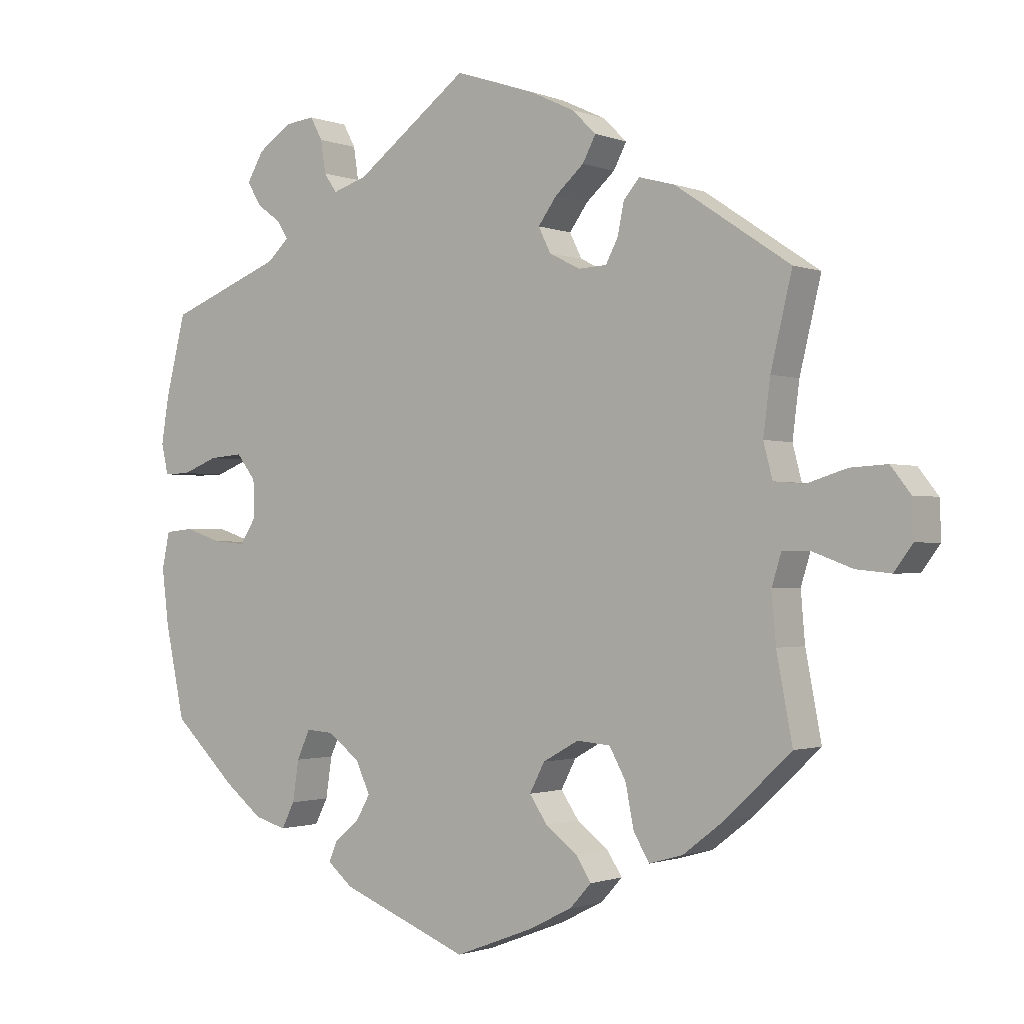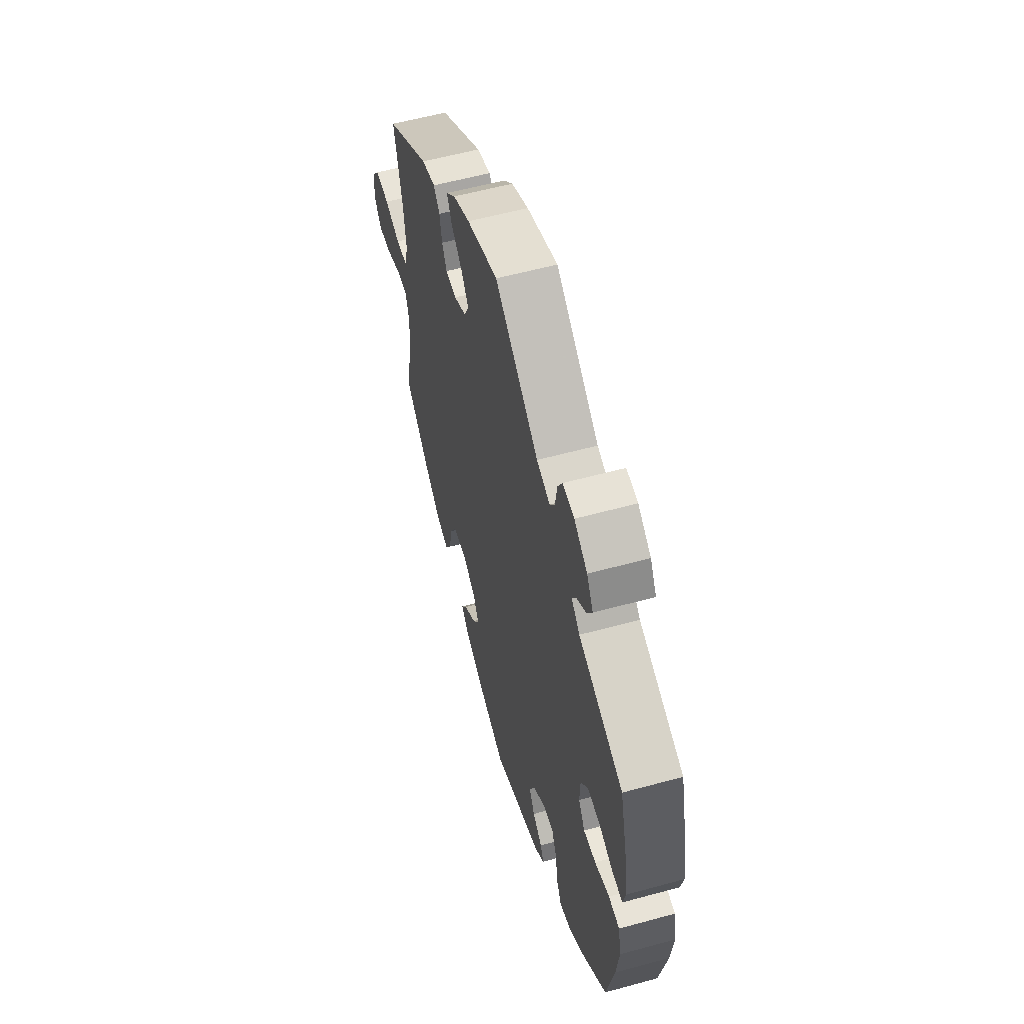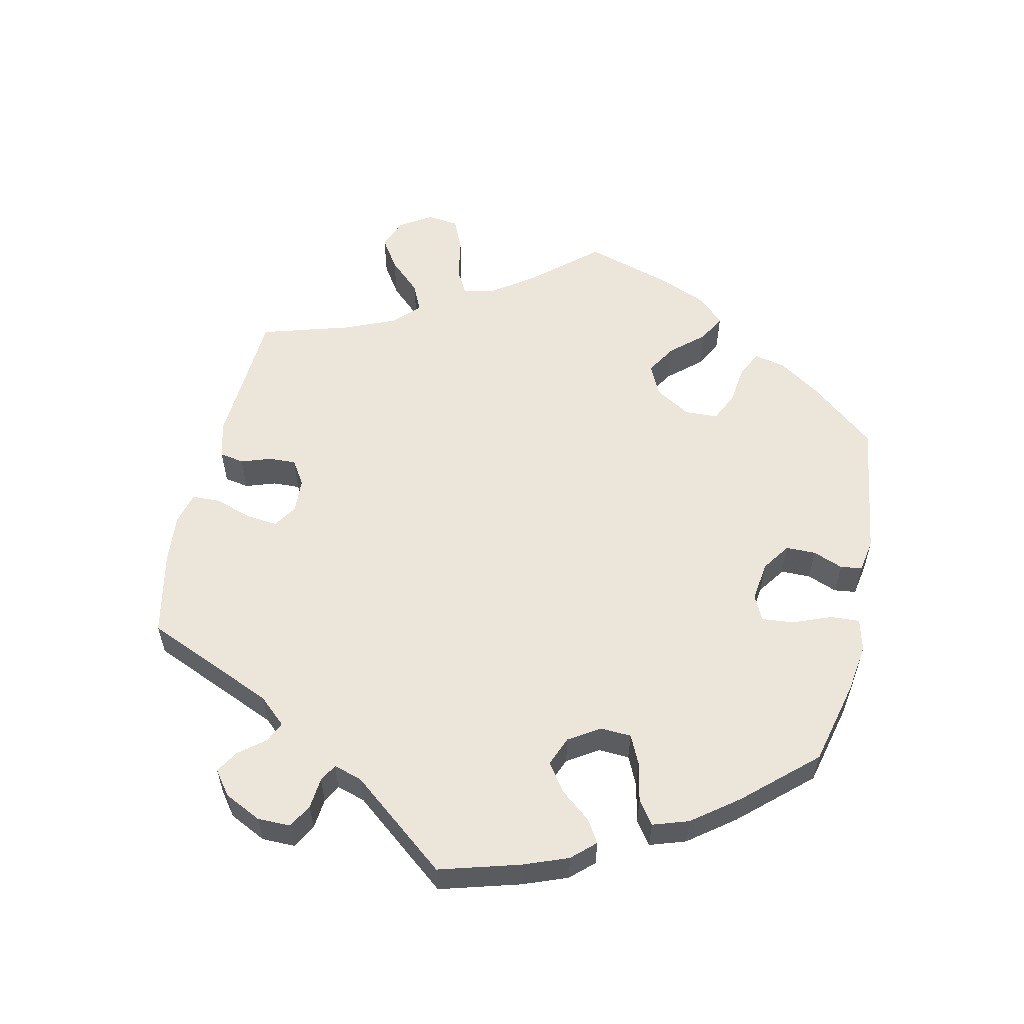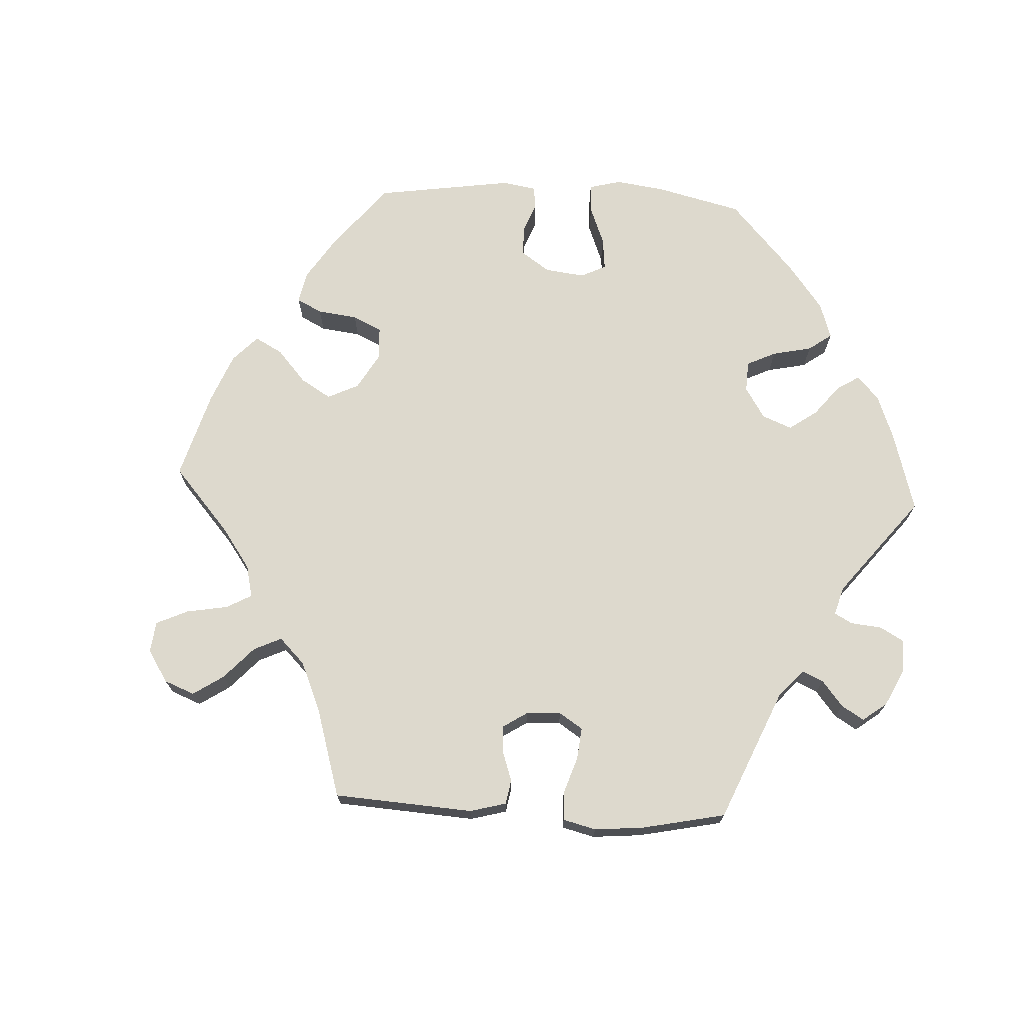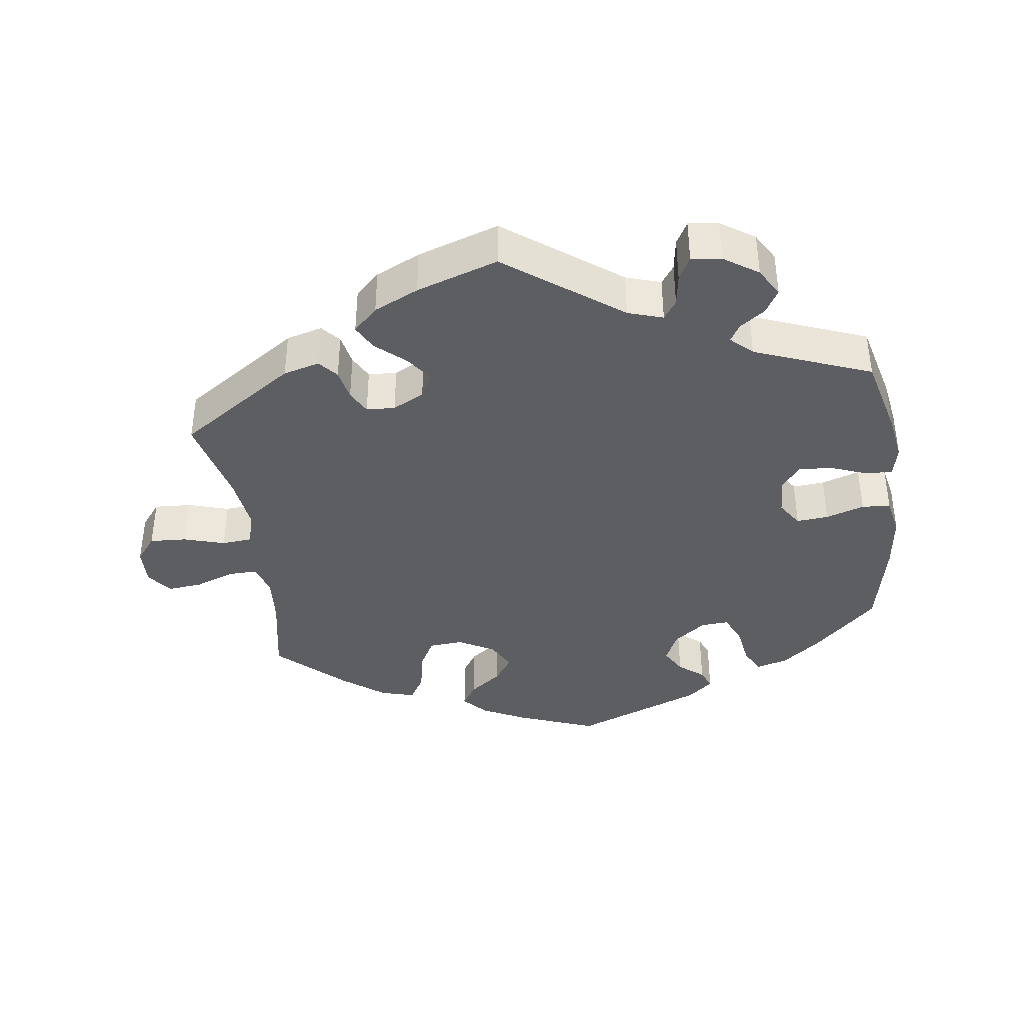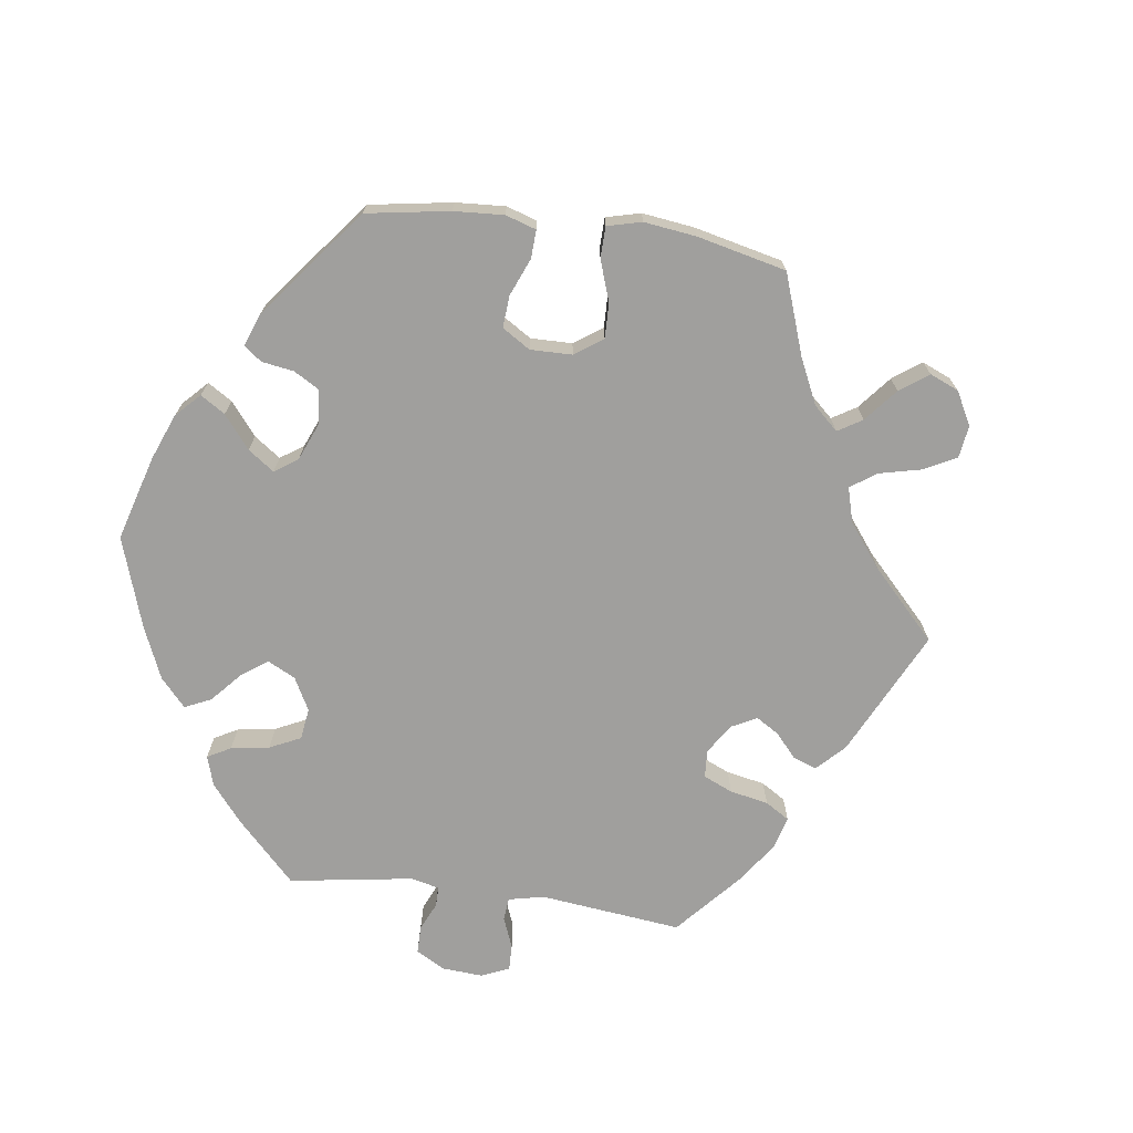
<metadata>
{"format":"obj","ext":"obj","renderer":"f3d","projection":"perspective","resolution":1024,"background":"white","views":[{"elev":-1.2,"azim":-143.6,"up":"+Z"},{"elev":57.3,"azim":74.1,"up":"+Z"},{"elev":56.8,"azim":72.4,"up":"+Y"},{"elev":71.9,"azim":-27.1,"up":"+Y"},{"elev":-39.0,"azim":7.8,"up":"+Y"},{"elev":-71.4,"azim":-157.7,"up":"+Y"}]}
</metadata>
<code>
v -0.113 0.07 -0.535
v -0.177 0.07 -0.503
v -0.208 0.07 -0.469
v -0.186 0.07 -0.435
v -0.14 0.07 -0.4
v -0.114 0.07 -0.362
v -0.136 0.07 -0.32
v -0.188 0.07 -0.291
v -0.237 0.07 -0.295
v -0.261 0.07 -0.339
v -0.273 0.07 -0.4
v -0.296 0.07 -0.438
v -0.345 0.07 -0.424
v -0.405 0.07 -0.378
v -0.5 0.07 -0.289
v -0.477 0.07 -0.168
v -0.471 0.07 -0.097
v -0.485 0.07 -0.052
v -0.526 0.07 -0.053
v -0.583 0.07 -0.074
v -0.633 0.07 -0.079
v -0.66 0.07 -0.043
v -0.658 0.07 0.011
v -0.629 0.07 0.048
v -0.576 0.07 0.045
v -0.517 0.07 0.027
v -0.473 0.07 0.031
v -0.46 0.07 0.081
v -0.47 0.07 0.159
v -0.501 0.07 0.288
v -0.334 0.07 0.4
v -0.282 0.07 0.414
v -0.259 0.07 0.387
v -0.25 0.07 0.342
v -0.232 0.07 0.308
v -0.191 0.07 0.306
v -0.146 0.07 0.329
v -0.128 0.07 0.365
v -0.155 0.07 0.402
v -0.197 0.07 0.439
v -0.216 0.07 0.475
v -0.181 0.07 0.509
v -0.117 0.07 0.539
v 0 0.07 0.578
v 0.164 0.07 0.456
v 0.214 0.07 0.44
v 0.233 0.07 0.467
v 0.24 0.07 0.514
v 0.258 0.07 0.547
v 0.301 0.07 0.542
v 0.35 0.07 0.509
v 0.374 0.07 0.468
v 0.354 0.07 0.434
v 0.318 0.07 0.408
v 0.303 0.07 0.383
v 0.334 0.07 0.354
v 0.501 0.07 0.289
v 0.53 0.07 0.173
v 0.541 0.07 0.105
v 0.531 0.07 0.061
v 0.493 0.07 0.062
v 0.441 0.07 0.082
v 0.392 0.07 0.086
v 0.364 0.07 0.05
v 0.362 0.07 -0.003
v 0.386 0.07 -0.04
v 0.432 0.07 -0.036
v 0.487 0.07 -0.018
v 0.528 0.07 -0.022
v 0.539 0.07 -0.075
v 0.529 0.07 -0.156
v 0.501 0.07 -0.289
v 0.41 0.07 -0.376
v 0.354 0.07 -0.42
v 0.308 0.07 -0.433
v 0.289 0.07 -0.396
v 0.28 0.07 -0.337
v 0.261 0.07 -0.295
v 0.221 0.07 -0.298
v 0.175 0.07 -0.333
v 0.154 0.07 -0.378
v 0.175 0.07 -0.415
v 0.211 0.07 -0.444
v 0.223 0.07 -0.473
v 0.186 0.07 -0.504
v 0 0.07 -0.578
v -0.113 0 -0.535
v -0.177 0 -0.503
v -0.208 0 -0.469
v -0.186 0 -0.435
v -0.14 0 -0.4
v -0.114 0 -0.362
v -0.136 0 -0.32
v -0.188 0 -0.291
v -0.237 0 -0.295
v -0.261 0 -0.339
v -0.273 0 -0.4
v -0.296 0 -0.438
v -0.345 0 -0.424
v -0.405 0 -0.378
v -0.5 0 -0.289
v -0.477 0 -0.168
v -0.471 0 -0.097
v -0.485 0 -0.052
v -0.526 0 -0.053
v -0.583 0 -0.074
v -0.633 0 -0.079
v -0.66 0 -0.043
v -0.658 0 0.011
v -0.629 0 0.048
v -0.576 0 0.045
v -0.517 0 0.027
v -0.473 0 0.031
v -0.46 0 0.081
v -0.47 0 0.159
v -0.501 0 0.288
v -0.334 0 0.4
v -0.282 0 0.414
v -0.259 0 0.387
v -0.25 0 0.342
v -0.232 0 0.308
v -0.191 0 0.306
v -0.146 0 0.329
v -0.128 0 0.365
v -0.155 0 0.402
v -0.197 0 0.439
v -0.216 0 0.475
v -0.181 0 0.509
v -0.117 0 0.539
v 0 0 0.578
v 0.164 0 0.456
v 0.214 0 0.44
v 0.233 0 0.467
v 0.24 0 0.514
v 0.258 0 0.547
v 0.301 0 0.542
v 0.35 0 0.509
v 0.374 0 0.468
v 0.354 0 0.434
v 0.318 0 0.408
v 0.303 0 0.383
v 0.334 0 0.354
v 0.501 0 0.289
v 0.53 0 0.173
v 0.541 0 0.105
v 0.531 0 0.061
v 0.493 0 0.062
v 0.441 0 0.082
v 0.392 0 0.086
v 0.364 0 0.05
v 0.362 0 -0.003
v 0.386 0 -0.04
v 0.432 0 -0.036
v 0.487 0 -0.018
v 0.528 0 -0.022
v 0.539 0 -0.075
v 0.529 0 -0.156
v 0.501 0 -0.289
v 0.41 0 -0.376
v 0.354 0 -0.42
v 0.308 0 -0.433
v 0.289 0 -0.396
v 0.28 0 -0.337
v 0.261 0 -0.295
v 0.221 0 -0.298
v 0.175 0 -0.333
v 0.154 0 -0.378
v 0.175 0 -0.415
v 0.211 0 -0.444
v 0.223 0 -0.473
v 0.186 0 -0.504
v 0 0 -0.578
f 82 83 84 85
f 81 82 85 86
f 80 81 86 1
f 74 75 76 77
f 74 77 78
f 73 74 78
f 72 73 78
f 71 72 78
f 70 71 78 79
f 67 68 69 70
f 66 67 70 79
f 59 60 61 62
f 59 62 63
f 56 57 58 59
f 55 56 59 63
f 51 52 53 54
f 51 54 55
f 50 51 55
f 47 48 49 50
f 46 47 50 55
f 45 46 55 63
f 39 40 41 42
f 38 39 42 43
f 31 32 33 34
f 29 30 31 34
f 28 29 34 35
f 27 28 35 36
f 23 24 25 26
f 23 26 27
f 22 23 27
f 19 20 21 22
f 18 19 22 27
f 17 18 27 36
f 13 14 15 16
f 10 11 12 13
f 9 10 13 16
f 8 9 16 17
f 2 3 4 5
f 2 5 6
f 1 2 6
f 80 1 6
f 65 66 79 80
f 64 65 80 6
f 63 64 6 7
f 38 43 44 45
f 37 38 45 63
f 17 36 37 63
f 7 8 17 63
f 171 170 169 168
f 172 171 168 167
f 87 172 167 166
f 163 162 161 160
f 164 163 160
f 164 160 159
f 164 159 158
f 164 158 157
f 165 164 157 156
f 156 155 154 153
f 165 156 153 152
f 148 147 146 145
f 149 148 145
f 145 144 143 142
f 149 145 142 141
f 140 139 138 137
f 141 140 137
f 141 137 136
f 136 135 134 133
f 141 136 133 132
f 149 141 132 131
f 128 127 126 125
f 129 128 125 124
f 120 119 118 117
f 120 117 116 115
f 121 120 115 114
f 122 121 114 113
f 112 111 110 109
f 113 112 109
f 113 109 108
f 108 107 106 105
f 113 108 105 104
f 122 113 104 103
f 102 101 100 99
f 99 98 97 96
f 102 99 96 95
f 103 102 95 94
f 91 90 89 88
f 92 91 88
f 92 88 87
f 92 87 166
f 166 165 152 151
f 92 166 151 150
f 93 92 150 149
f 131 130 129 124
f 149 131 124 123
f 149 123 122 103
f 149 103 94 93
f 1 87 88 2
f 2 88 89 3
f 3 89 90 4
f 4 90 91 5
f 5 91 92 6
f 6 92 93 7
f 7 93 94 8
f 8 94 95 9
f 9 95 96 10
f 10 96 97 11
f 11 97 98 12
f 12 98 99 13
f 13 99 100 14
f 14 100 101 15
f 15 101 102 16
f 16 102 103 17
f 17 103 104 18
f 18 104 105 19
f 19 105 106 20
f 20 106 107 21
f 21 107 108 22
f 22 108 109 23
f 23 109 110 24
f 24 110 111 25
f 25 111 112 26
f 26 112 113 27
f 27 113 114 28
f 28 114 115 29
f 29 115 116 30
f 30 116 117 31
f 31 117 118 32
f 32 118 119 33
f 33 119 120 34
f 34 120 121 35
f 35 121 122 36
f 36 122 123 37
f 37 123 124 38
f 38 124 125 39
f 39 125 126 40
f 40 126 127 41
f 41 127 128 42
f 42 128 129 43
f 43 129 130 44
f 44 130 131 45
f 45 131 132 46
f 46 132 133 47
f 47 133 134 48
f 48 134 135 49
f 49 135 136 50
f 50 136 137 51
f 51 137 138 52
f 52 138 139 53
f 53 139 140 54
f 54 140 141 55
f 55 141 142 56
f 56 142 143 57
f 57 143 144 58
f 58 144 145 59
f 59 145 146 60
f 60 146 147 61
f 61 147 148 62
f 62 148 149 63
f 63 149 150 64
f 64 150 151 65
f 65 151 152 66
f 66 152 153 67
f 67 153 154 68
f 68 154 155 69
f 69 155 156 70
f 70 156 157 71
f 71 157 158 72
f 72 158 159 73
f 73 159 160 74
f 74 160 161 75
f 75 161 162 76
f 76 162 163 77
f 77 163 164 78
f 78 164 165 79
f 79 165 166 80
f 80 166 167 81
f 81 167 168 82
f 82 168 169 83
f 83 169 170 84
f 84 170 171 85
f 85 171 172 86
f 86 172 87 1

</code>
